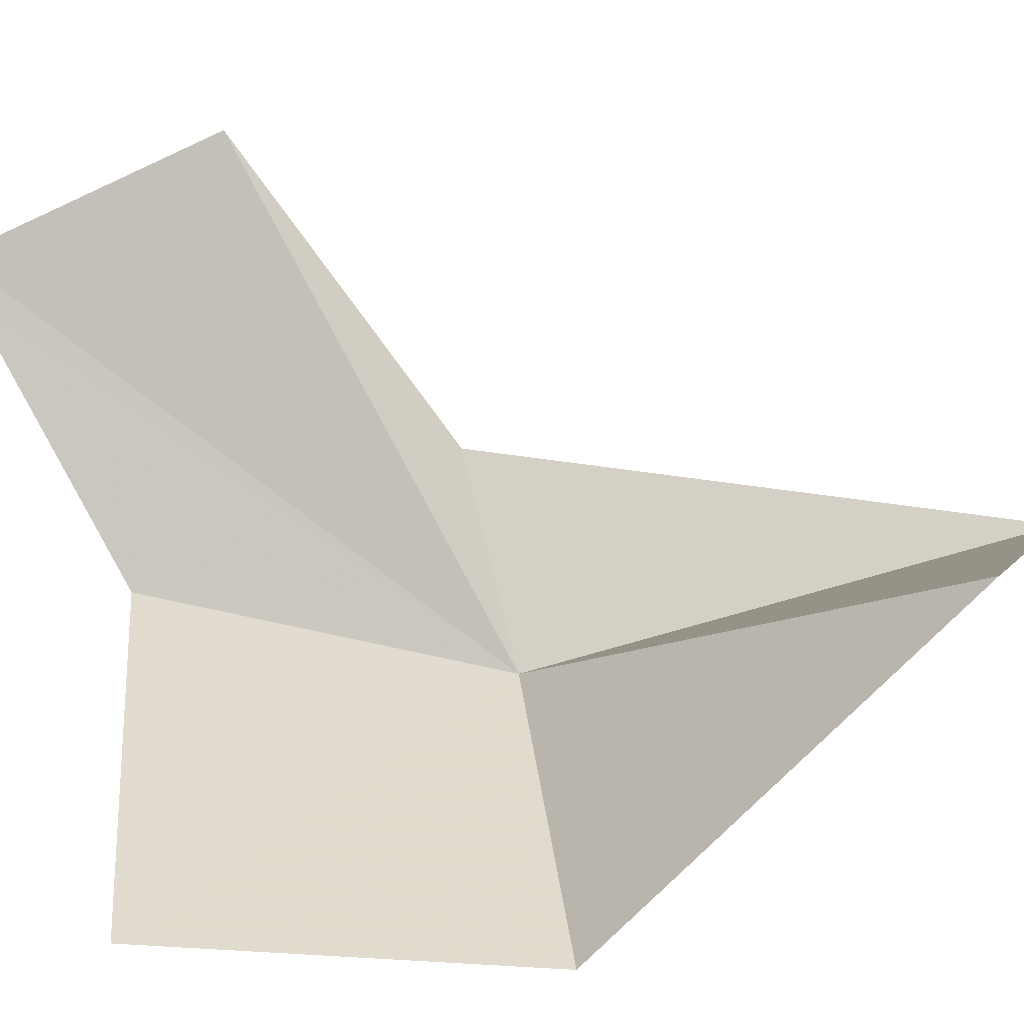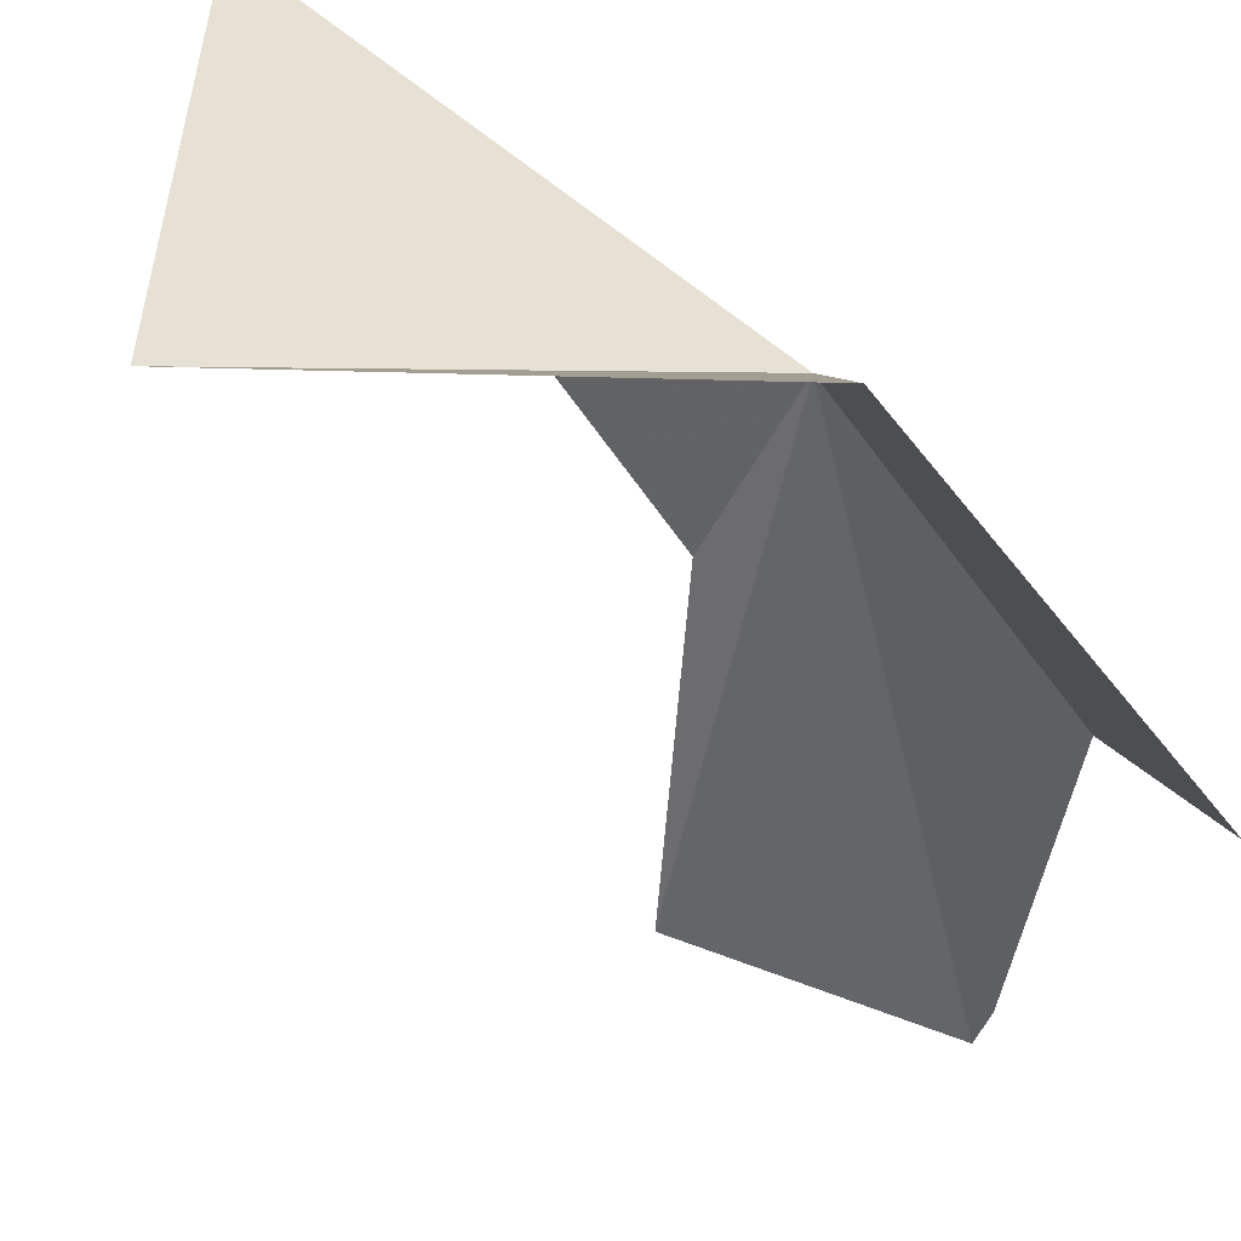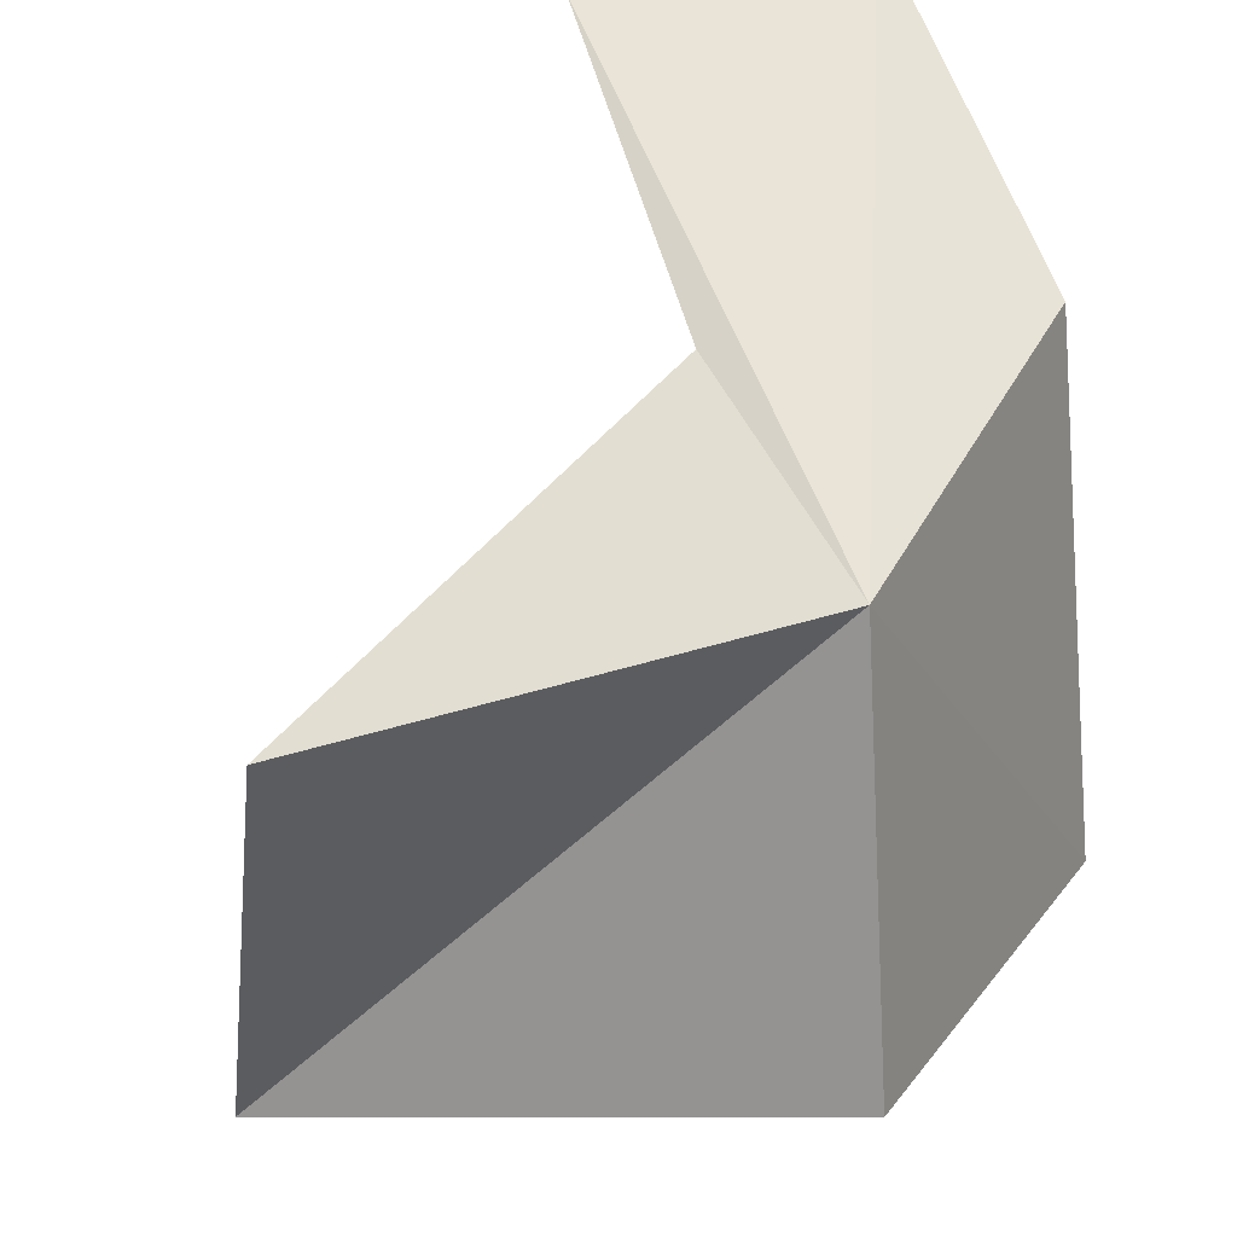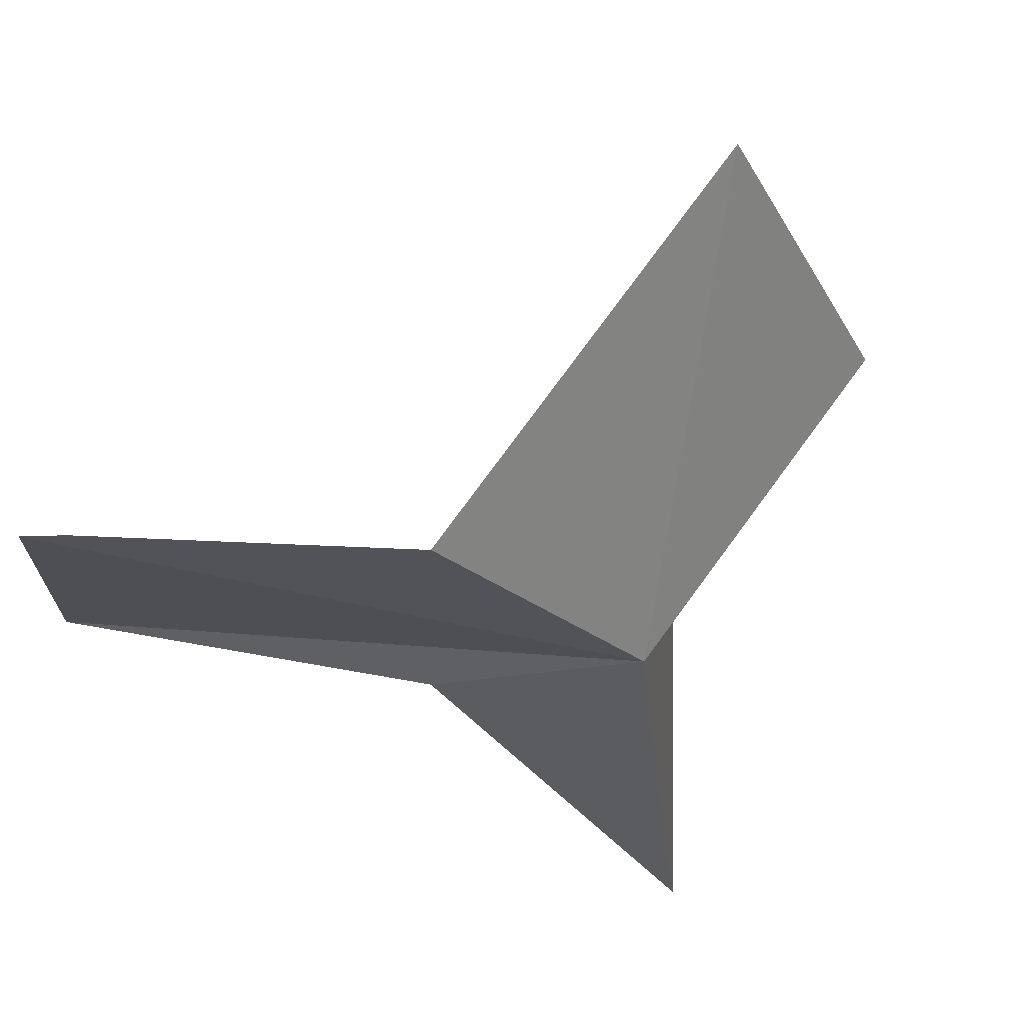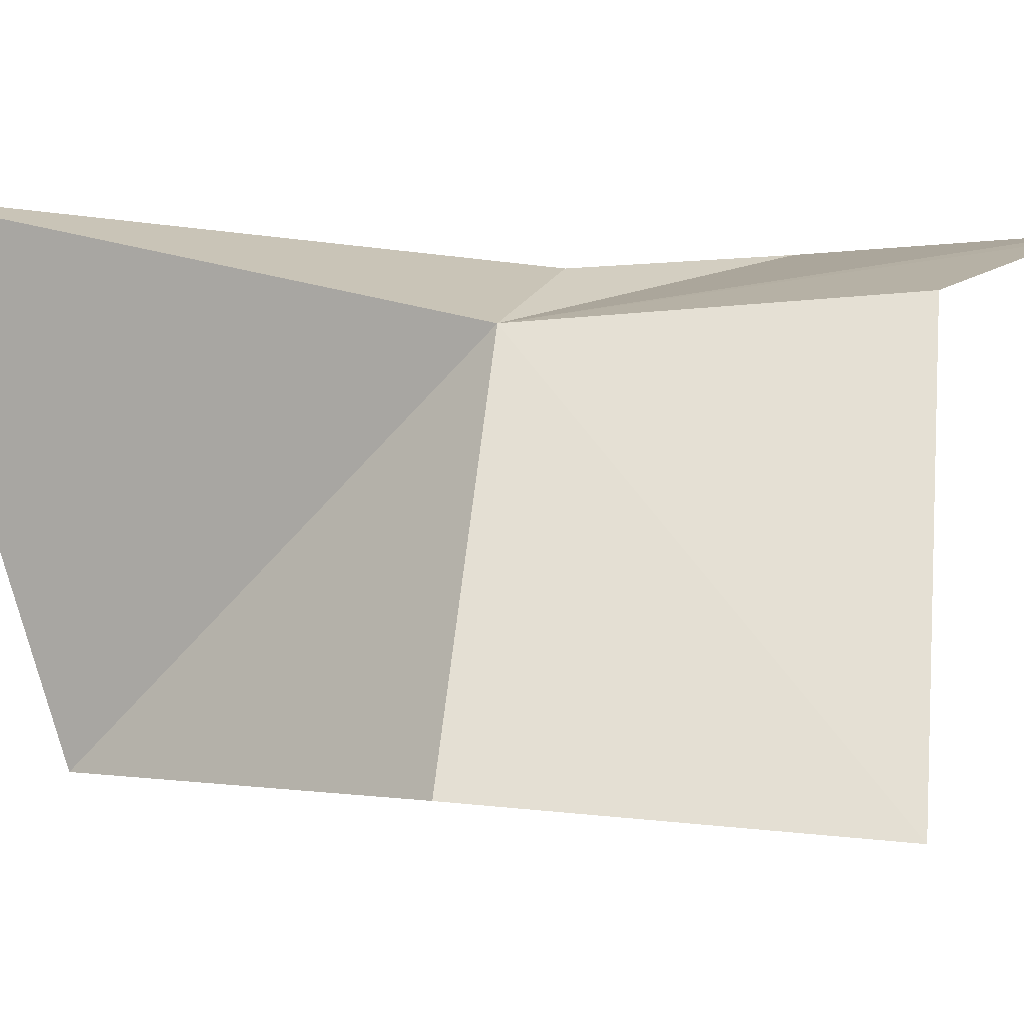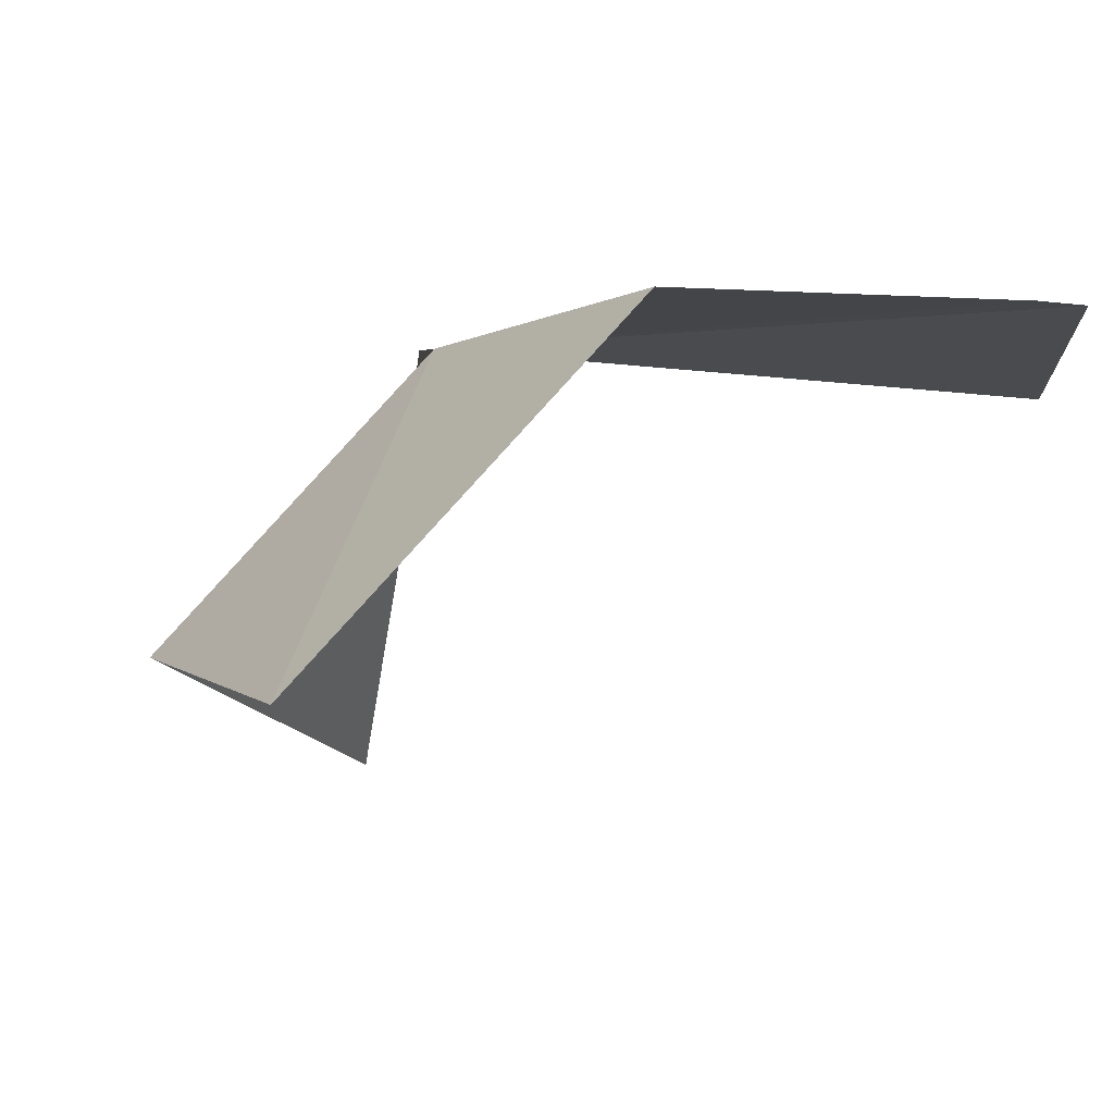
<metadata>
{"format":"obj","ext":"obj","renderer":"f3d","projection":"perspective","resolution":1024,"background":"white","views":[{"elev":-65.3,"azim":114.3,"up":"+Y"},{"elev":-74.0,"azim":-108.9,"up":"+Y"},{"elev":34.7,"azim":-119.7,"up":"+Y"},{"elev":76.3,"azim":-154.5,"up":"+Z"},{"elev":-14.7,"azim":-64.2,"up":"+Y"},{"elev":73.4,"azim":30.2,"up":"+Z"}]}
</metadata>
<code>
v -9.974 -9.027 33.47
v -12.61 -6.204 23.73
v -8.468 -15.13 24.85
v -6.403 -6.913 32.98
v -0.579 -5.616 40.08
v -6.044 -8.14 39.3
v -11.41 -16.59 33.15
v 0.16 -4.798 34.67
v -7.72 -17.12 39.29
v 0.16 -5.257 40.03
f 1 2 3
f 1 6 5
f 1 3 7
f 1 8 4
f 1 9 6
f 1 7 9
f 1 5 10
f 1 10 8
f 1 4 2

</code>
